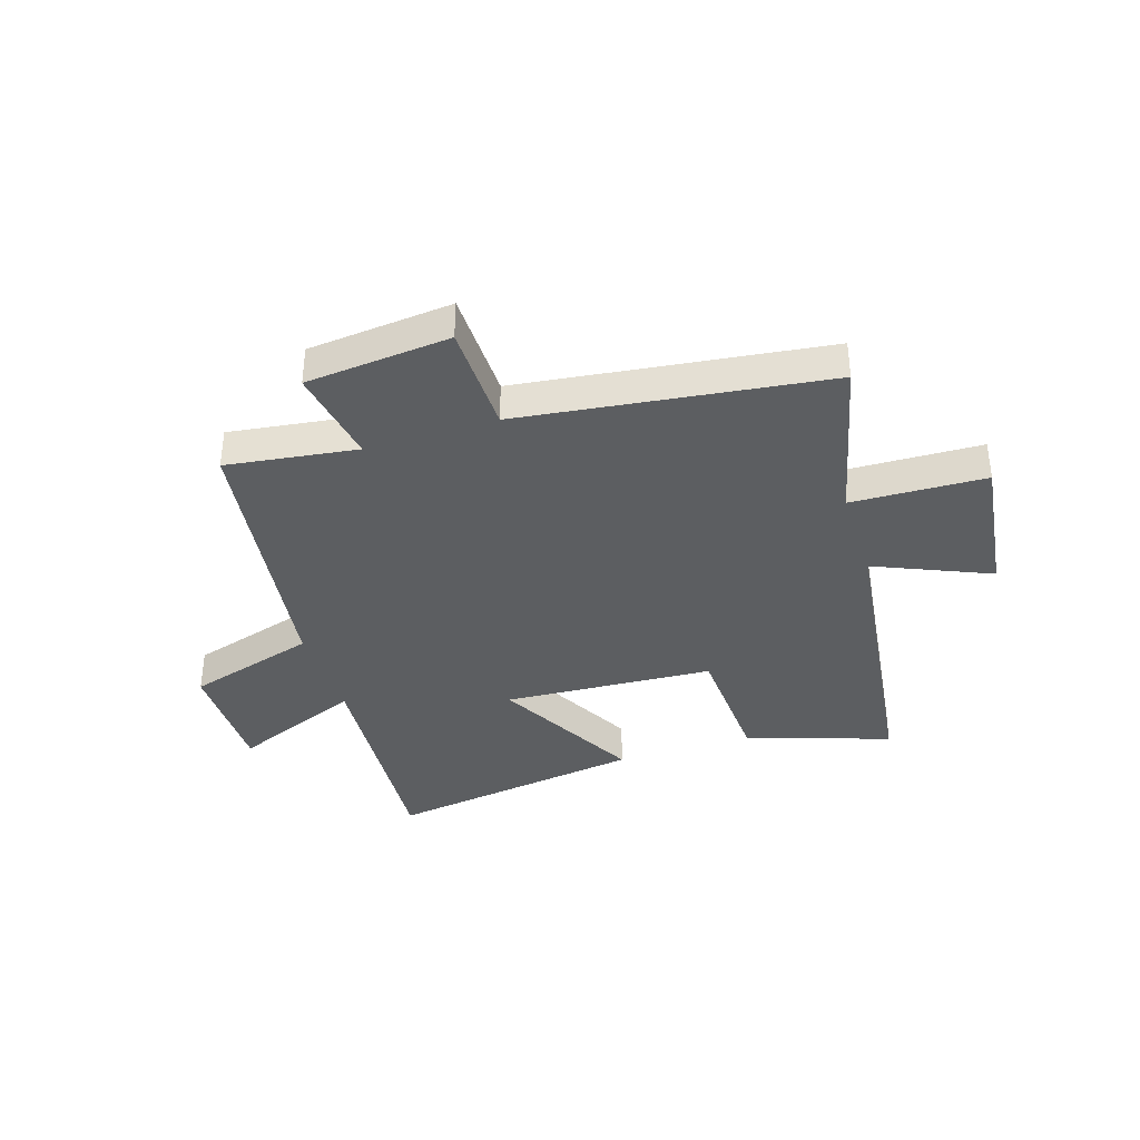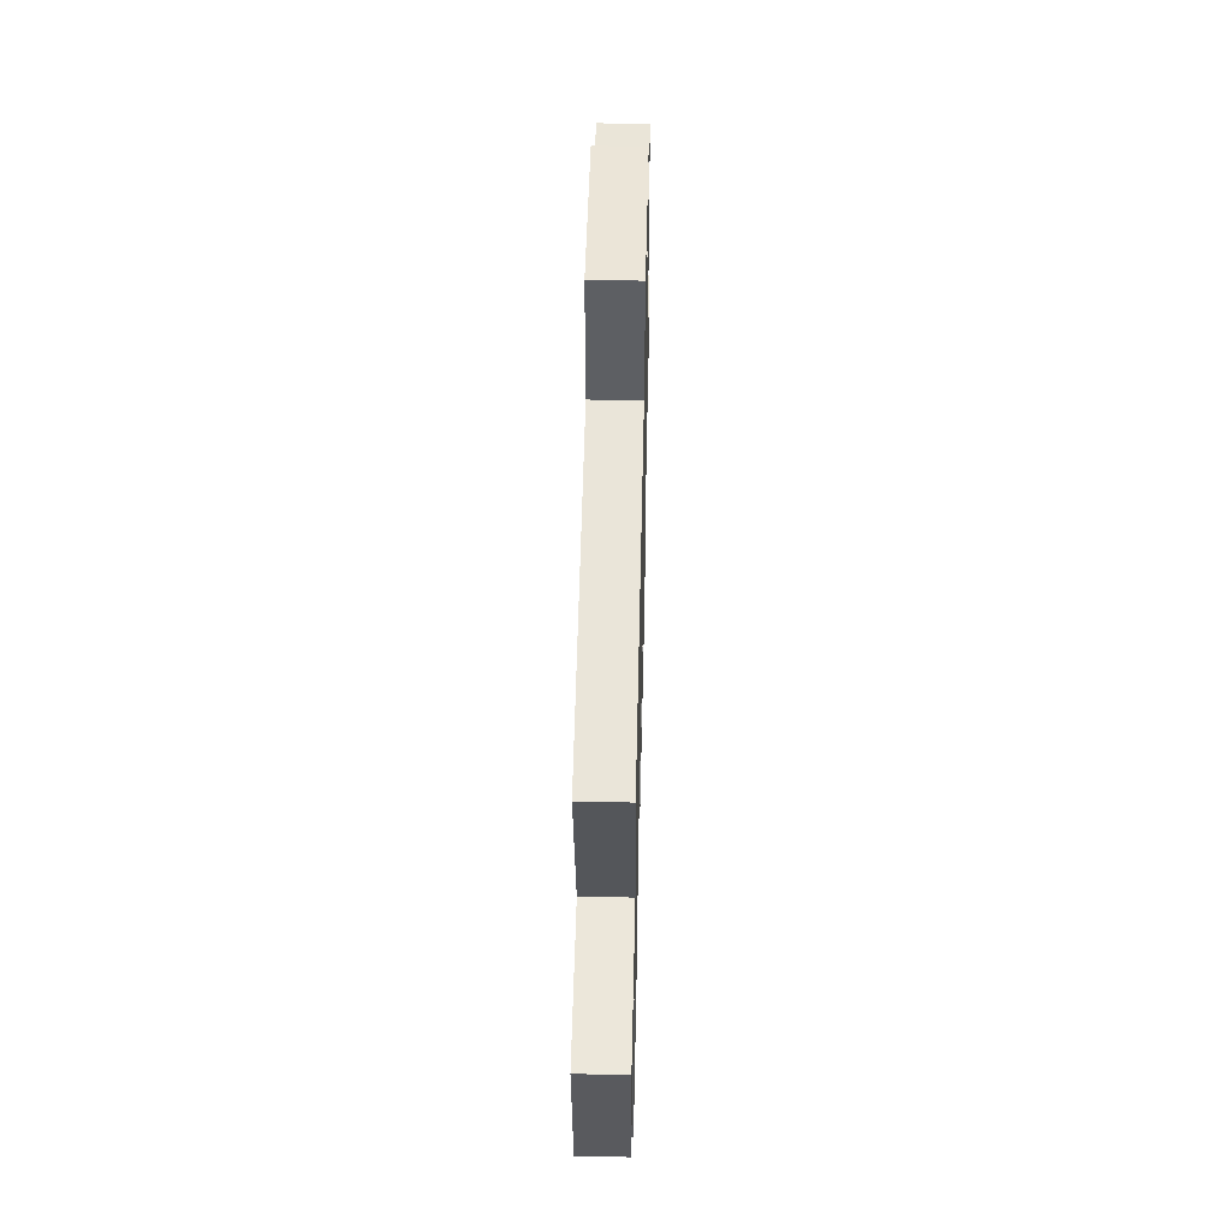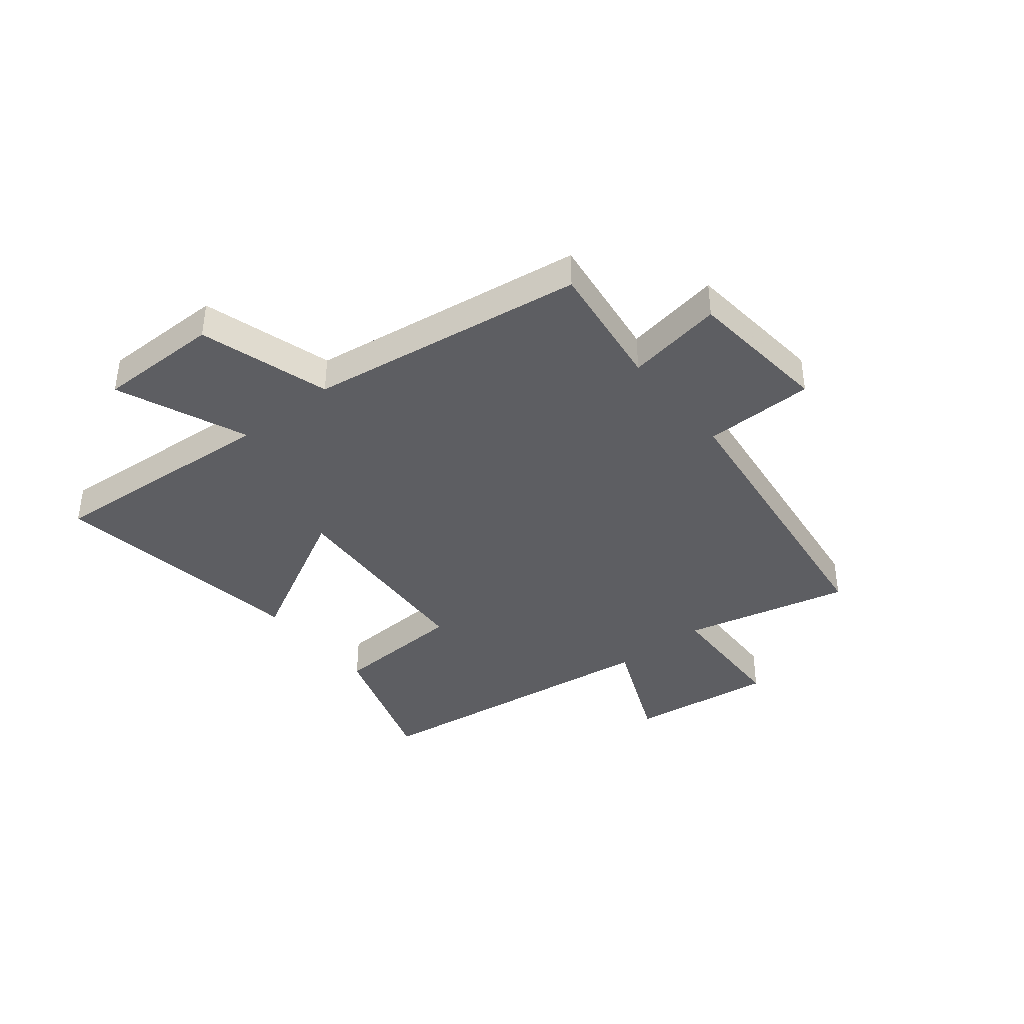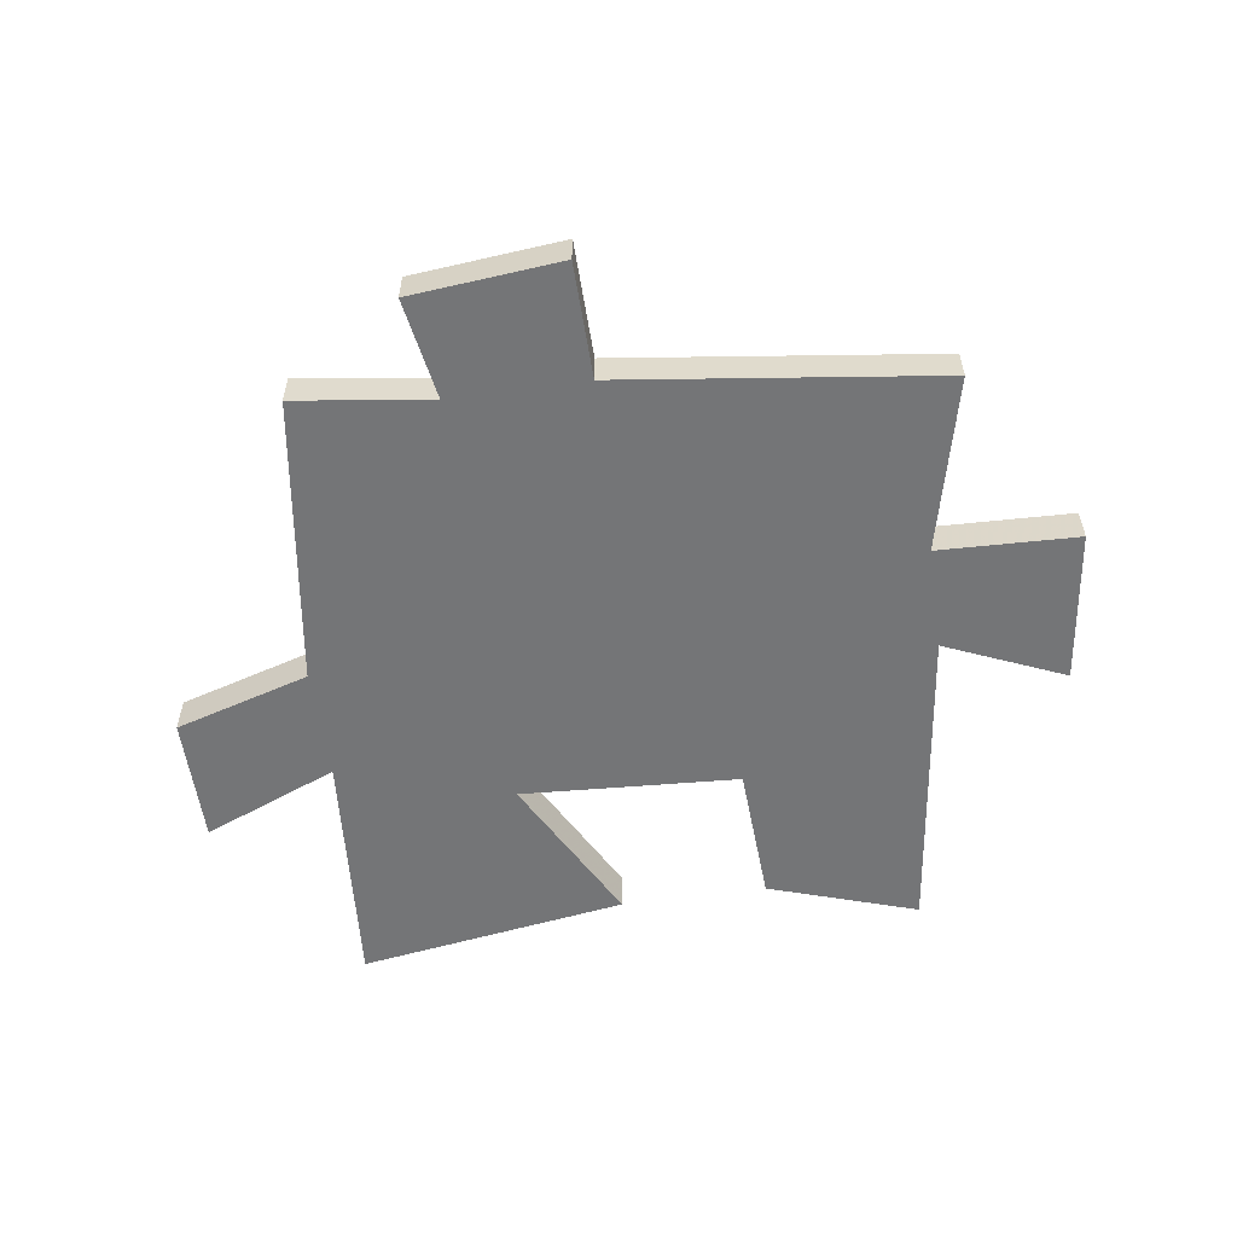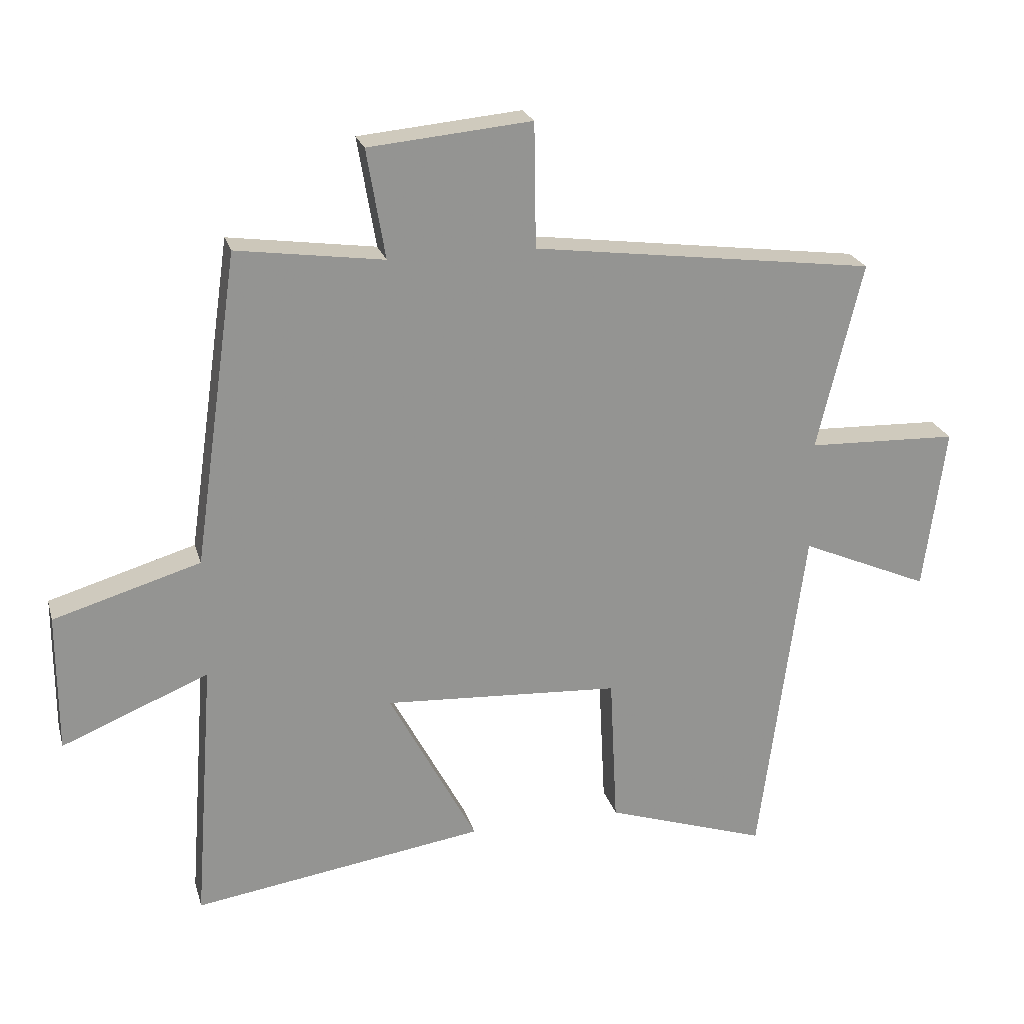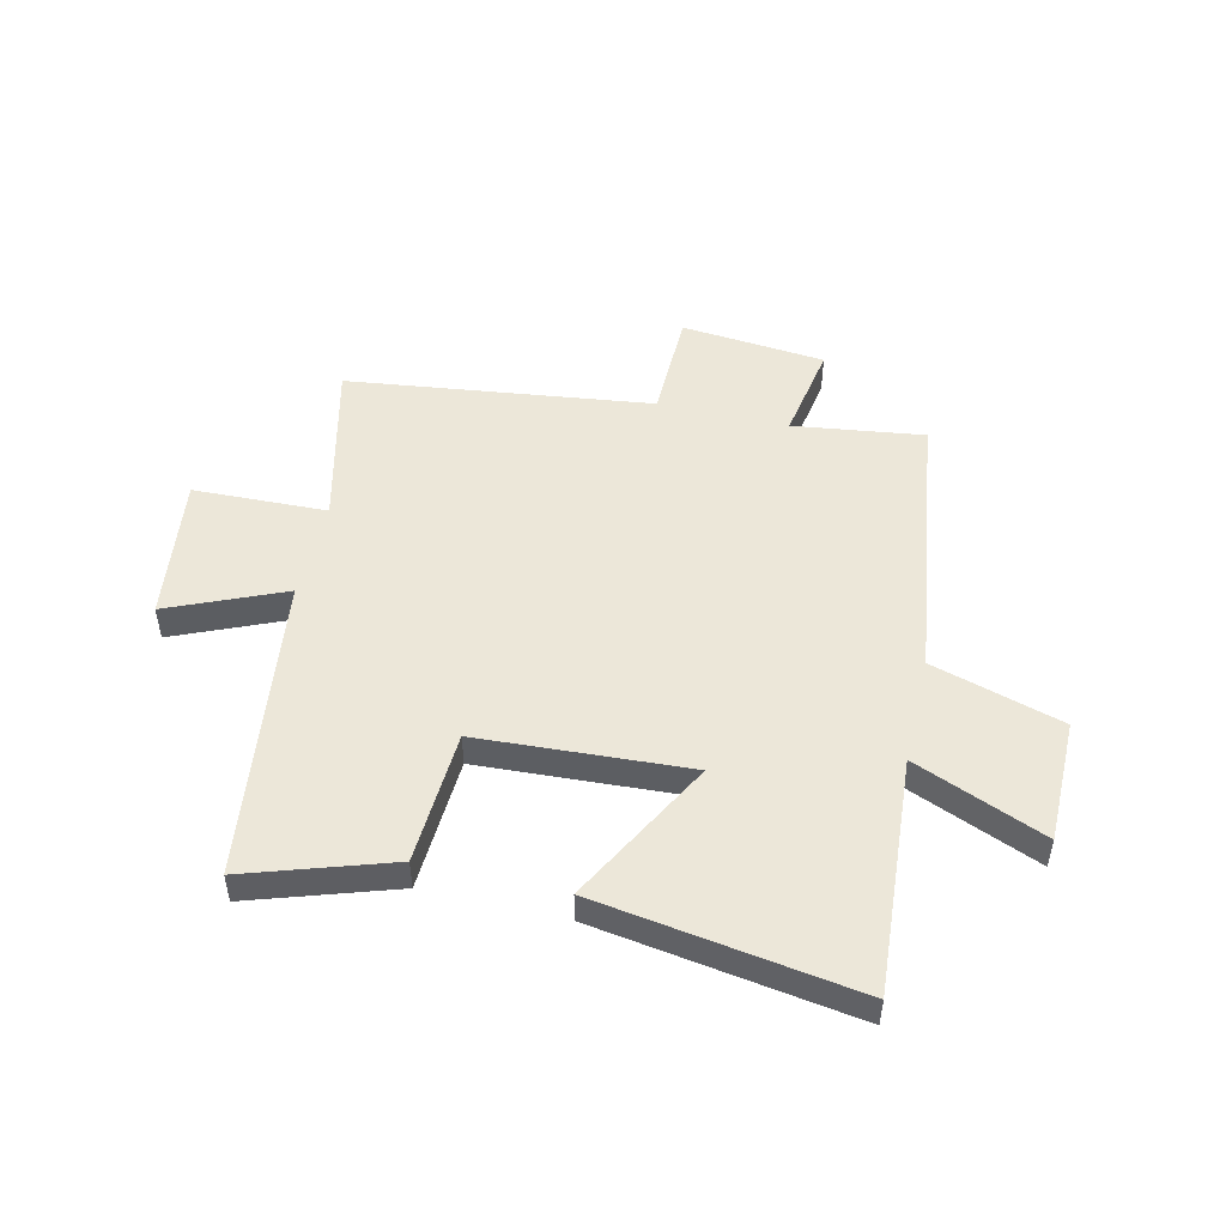
<metadata>
{"format":"obj","ext":"obj","renderer":"f3d","projection":"perspective","resolution":1024,"background":"white","views":[{"elev":-37.3,"azim":17.8,"up":"+Y"},{"elev":50.9,"azim":91.3,"up":"+Z"},{"elev":-39.4,"azim":-51.1,"up":"+Y"},{"elev":-56.5,"azim":8.2,"up":"+Y"},{"elev":23.0,"azim":-14.7,"up":"+Z"},{"elev":49.8,"azim":-166.7,"up":"+Y"}]}
</metadata>
<code>
v 0.571 0.07 0.43
v 0.5 0.07 0.134
v 0.737 0.07 0.126
v 0.703 0.07 -0.132
v 0.5 0.07 -0.044
v 0.429 0.07 -0.584
v 0.175 0.07 -0.5
v 0.163 0.07 -0.263
v -0.209 0.07 -0.241
v -0.071 0.07 -0.5
v -0.531 0.07 -0.57
v -0.5 0.07 -0.152
v -0.731 0.07 -0.247
v -0.731 0.07 -0.029
v -0.5 0.07 0.04
v -0.43 0.07 0.532
v -0.199 0.07 0.5
v -0.228 0.07 0.672
v 0.028 0.07 0.696
v 0.031 0.07 0.5
v 0.571 0 0.43
v 0.5 0 0.134
v 0.737 0 0.126
v 0.703 0 -0.132
v 0.5 0 -0.044
v 0.429 0 -0.584
v 0.175 0 -0.5
v 0.163 0 -0.263
v -0.209 0 -0.241
v -0.071 0 -0.5
v -0.531 0 -0.57
v -0.5 0 -0.152
v -0.731 0 -0.247
v -0.731 0 -0.029
v -0.5 0 0.04
v -0.43 0 0.532
v -0.199 0 0.5
v -0.228 0 0.672
v 0.028 0 0.696
v 0.031 0 0.5
f 17 18 19 20
f 17 20 1 2
f 15 16 17 2
f 12 13 14 15
f 12 15 2 3
f 9 10 11 12
f 8 9 12 3
f 5 6 7 8
f 5 8 3
f 3 4 5
f 40 39 38 37
f 22 21 40 37
f 22 37 36 35
f 35 34 33 32
f 23 22 35 32
f 32 31 30 29
f 23 32 29 28
f 28 27 26 25
f 23 28 25
f 25 24 23
f 1 21 22 2
f 2 22 23 3
f 3 23 24 4
f 4 24 25 5
f 5 25 26 6
f 6 26 27 7
f 7 27 28 8
f 8 28 29 9
f 9 29 30 10
f 10 30 31 11
f 11 31 32 12
f 12 32 33 13
f 13 33 34 14
f 14 34 35 15
f 15 35 36 16
f 16 36 37 17
f 17 37 38 18
f 18 38 39 19
f 19 39 40 20
f 20 40 21 1

</code>
